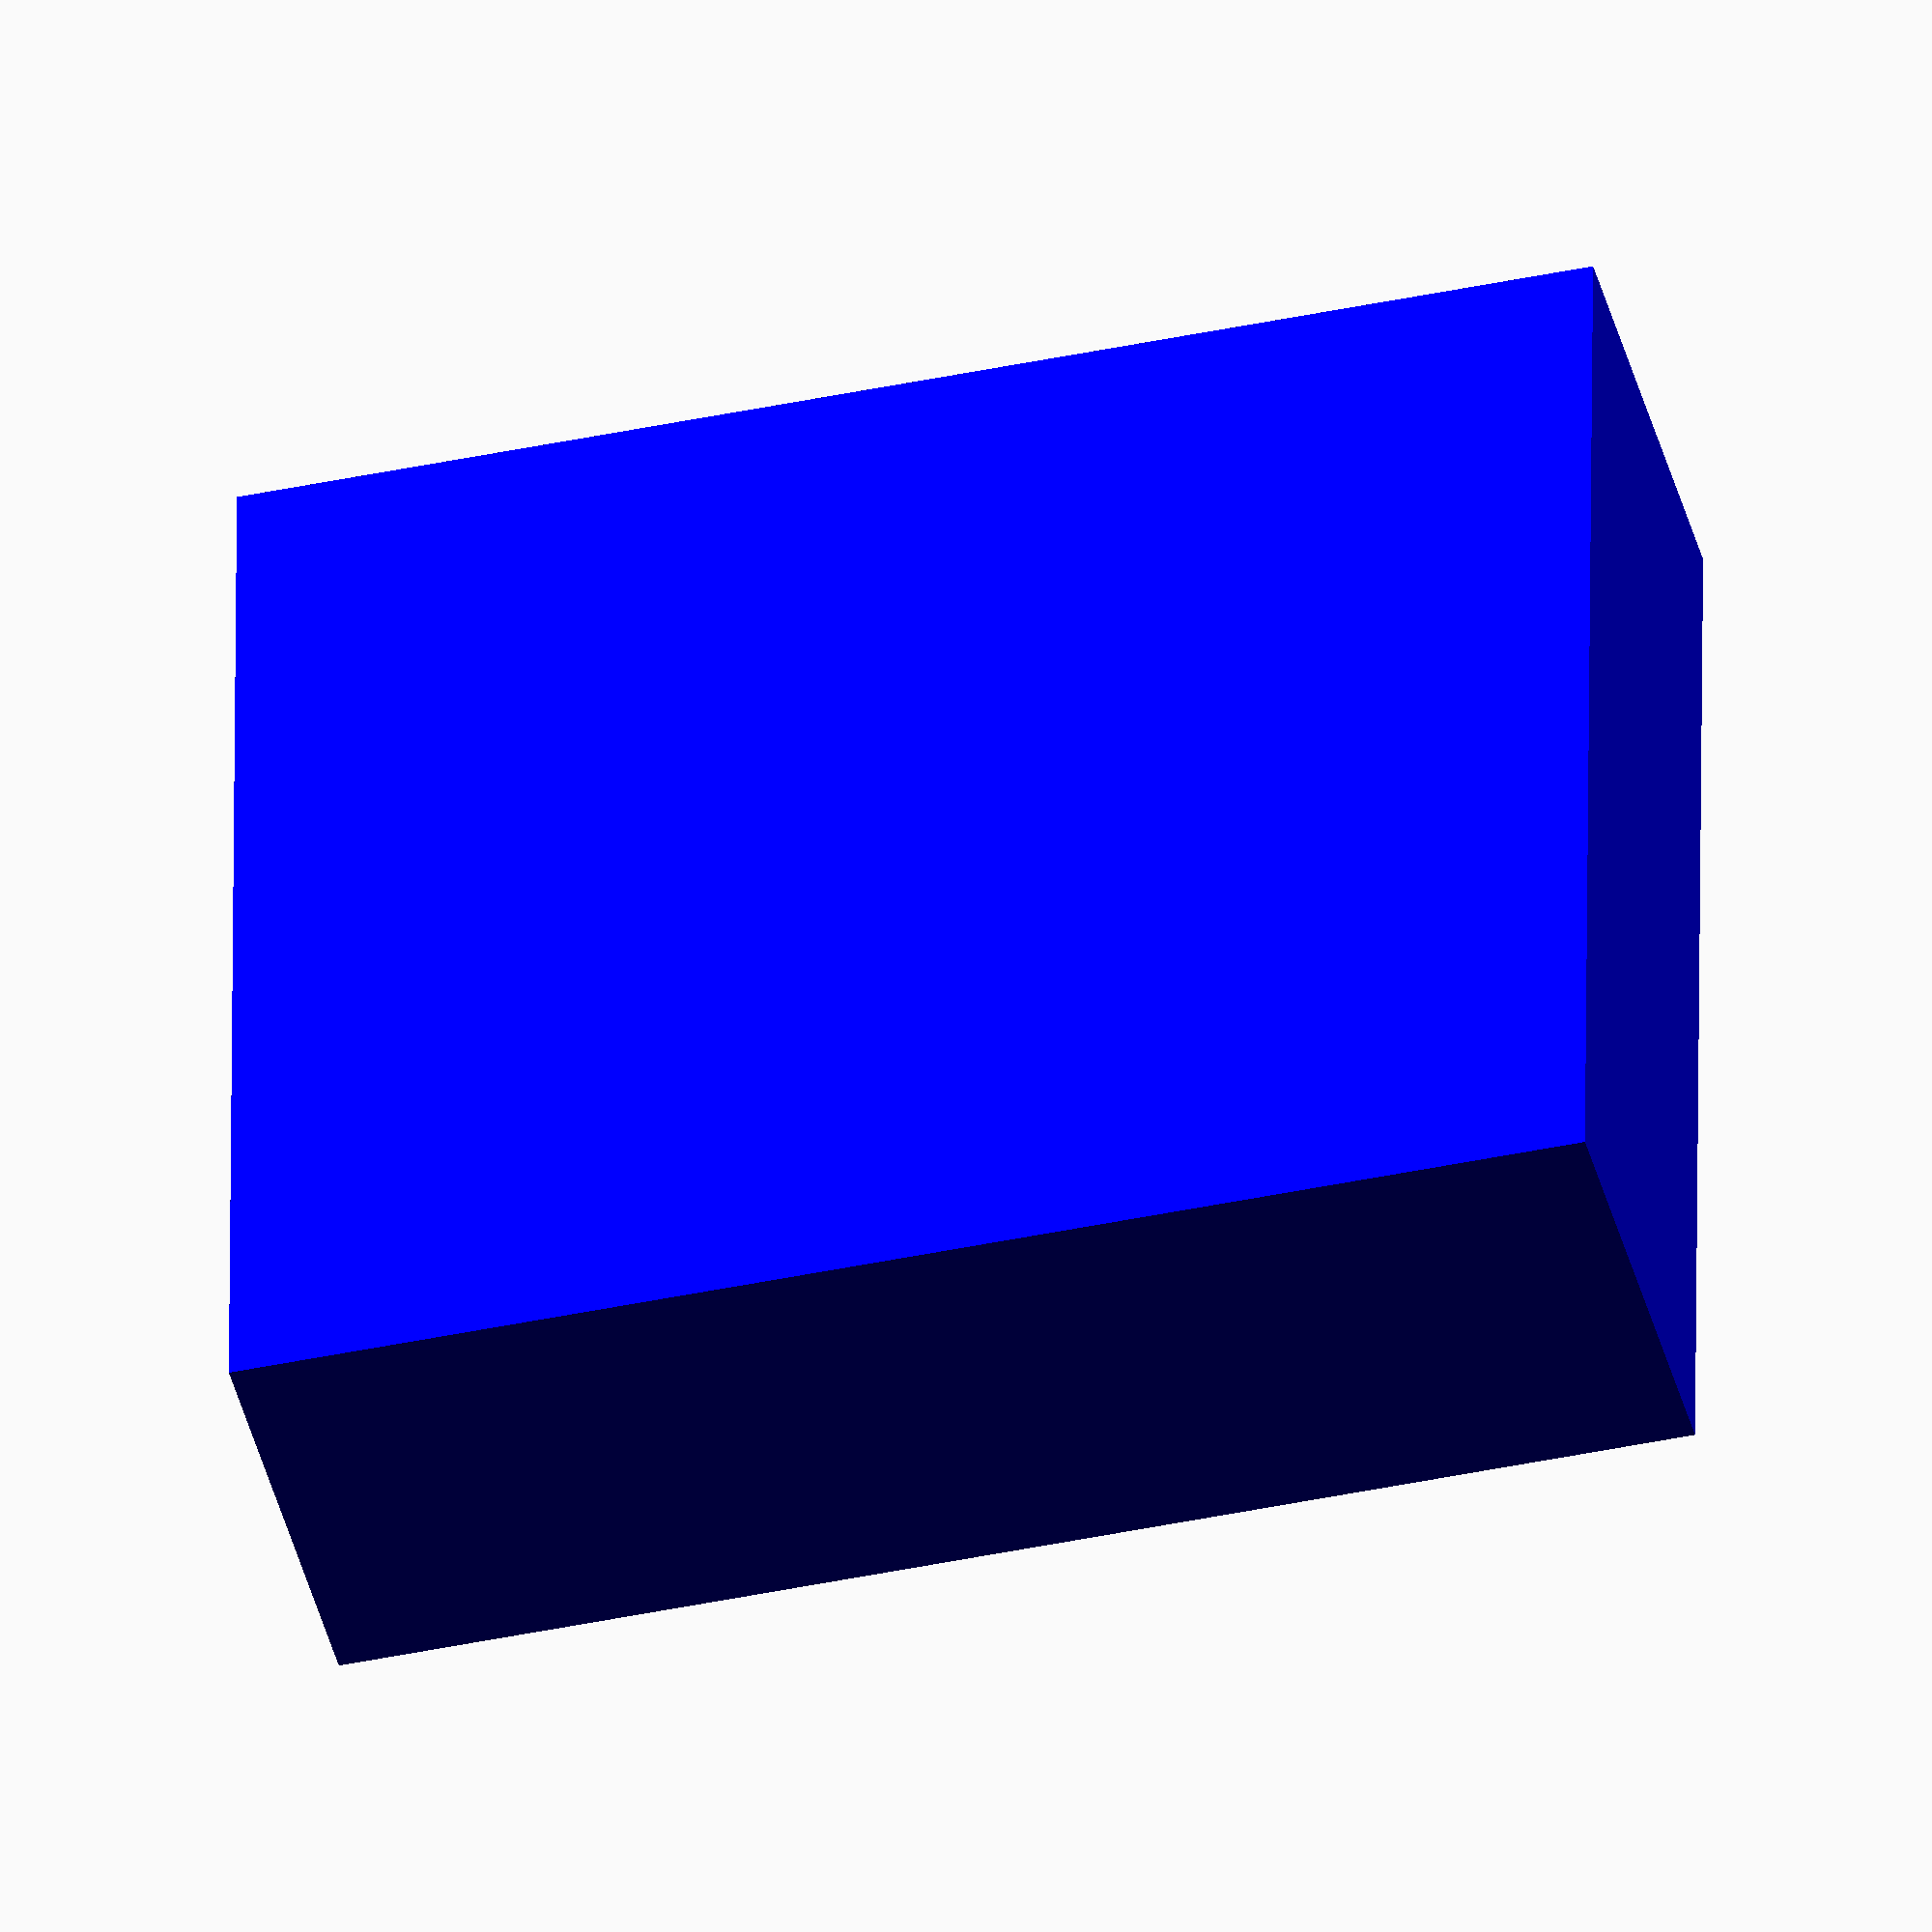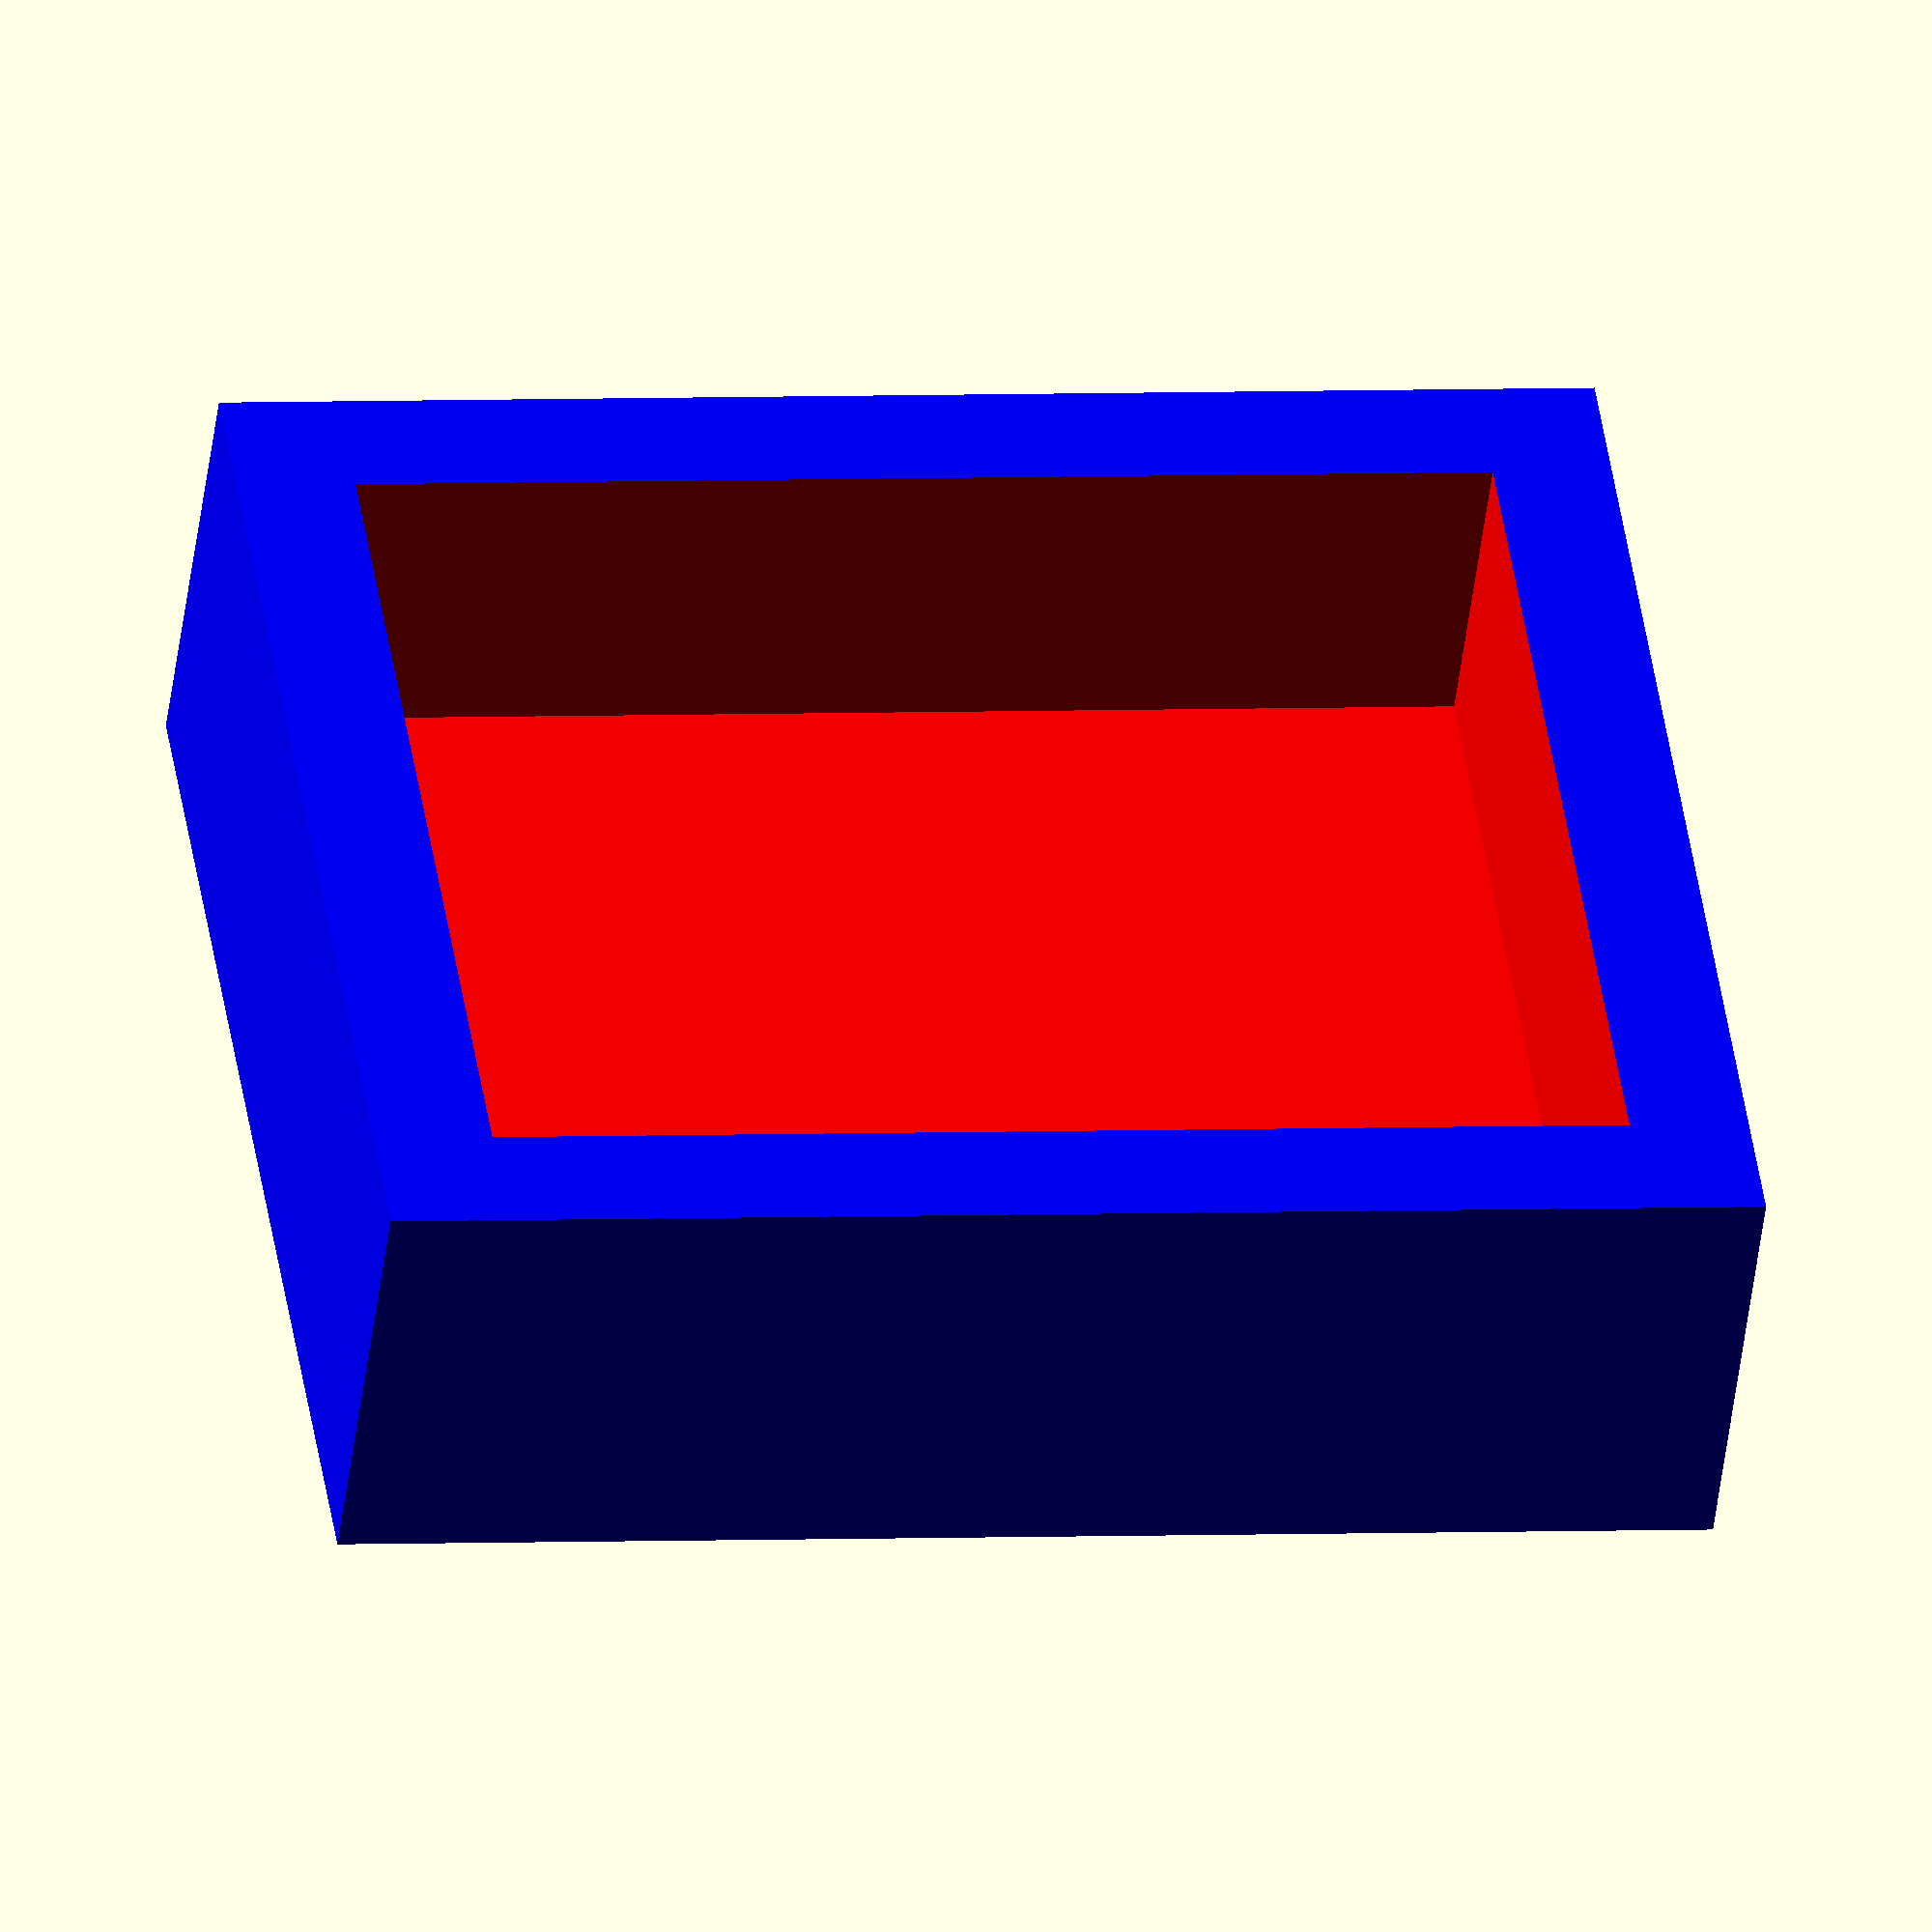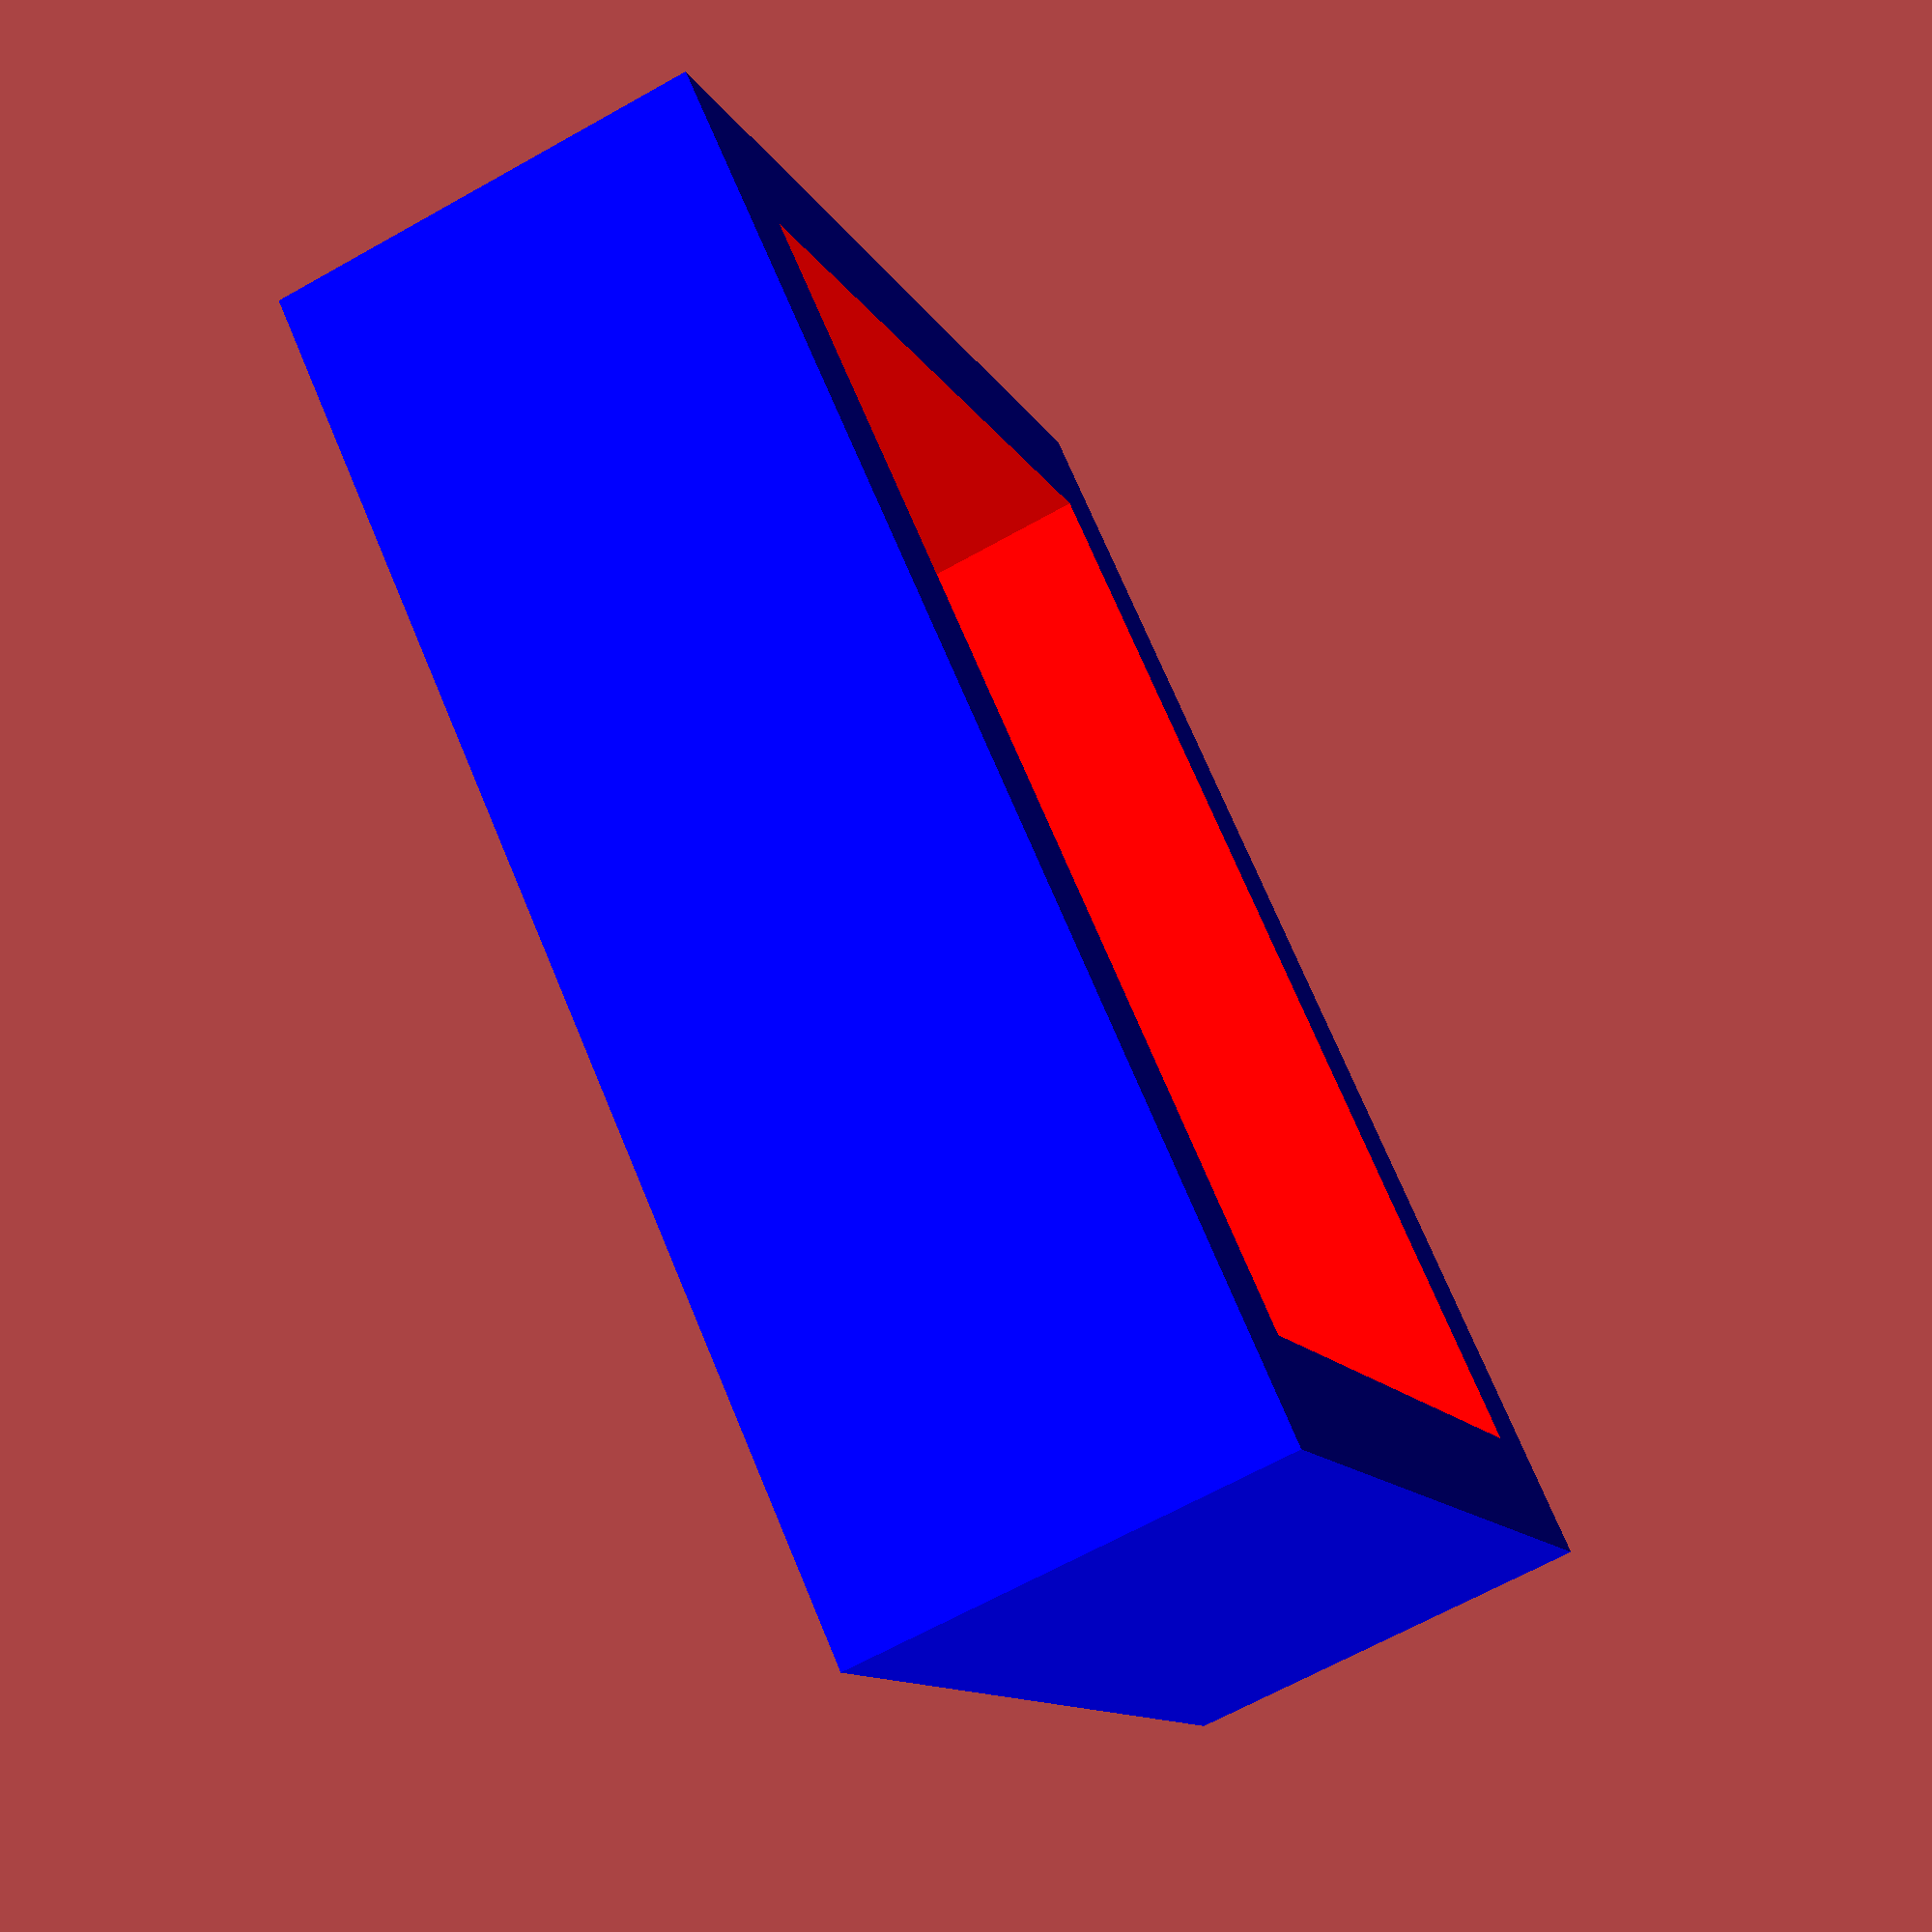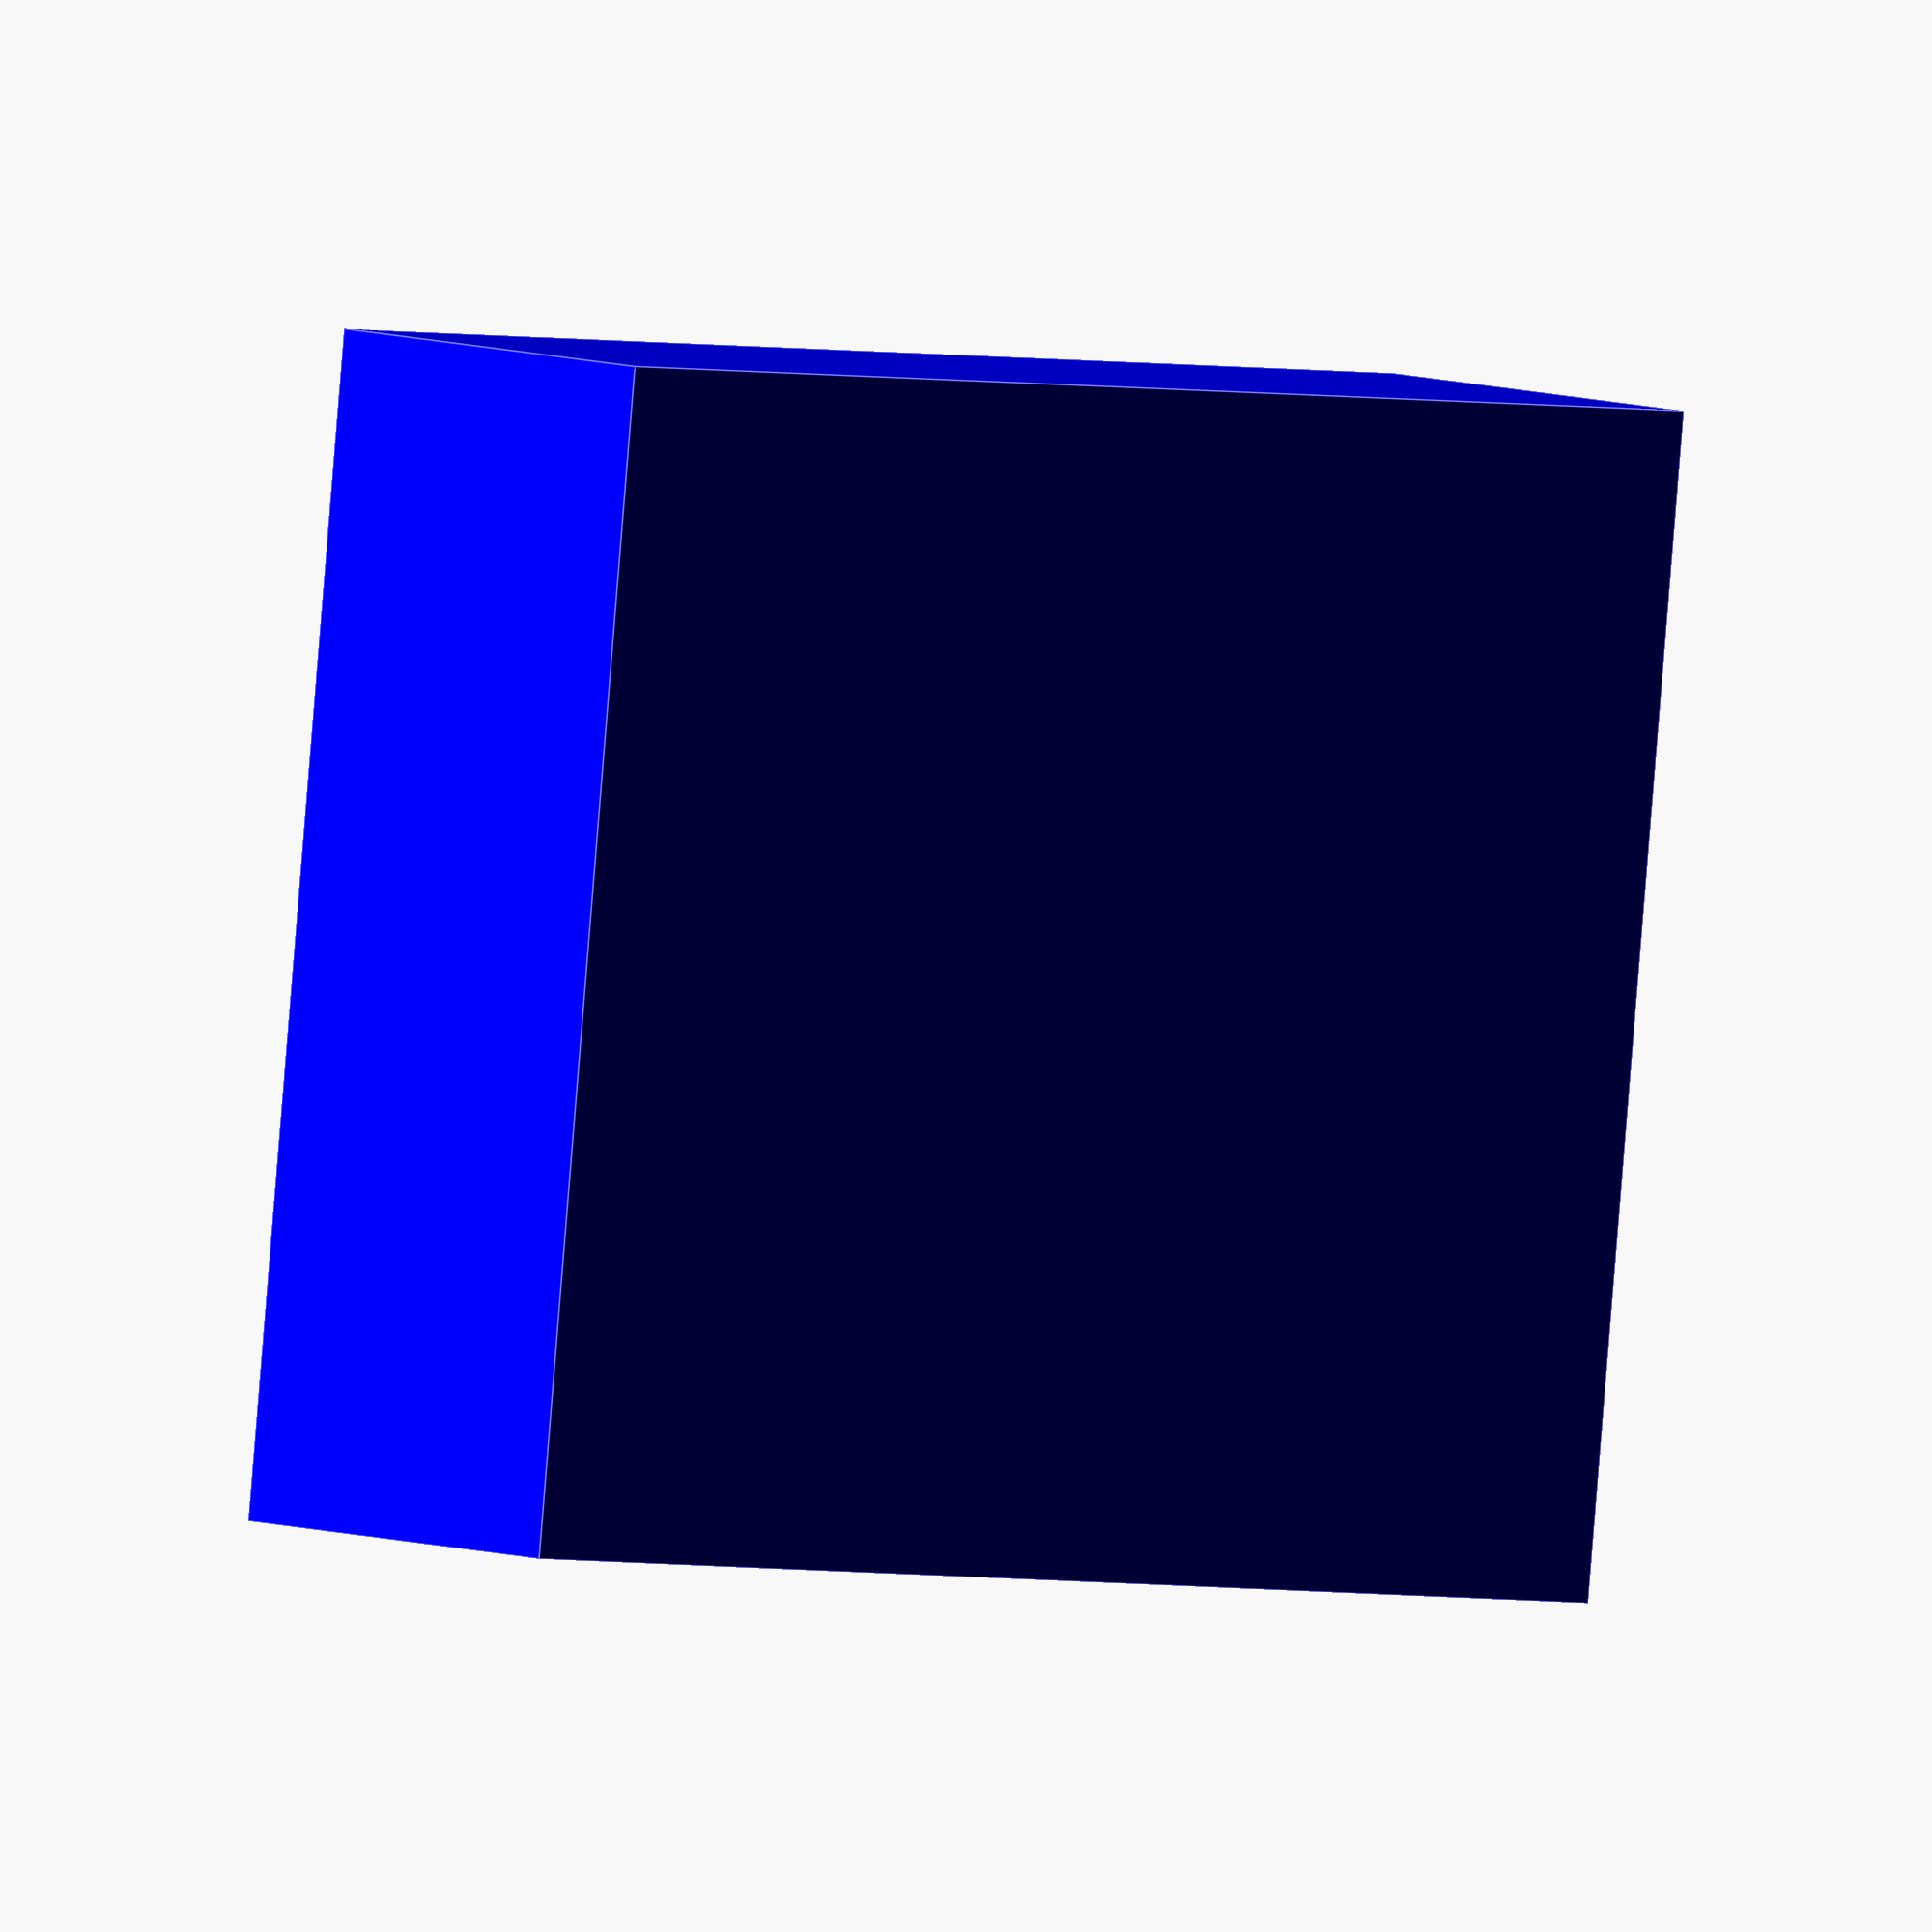
<openscad>
// Exposed parameters
length = 68.6;    // [length] = 68.6;    // Length of Arduino Uno in mm
width = 53.4;     // [width] = 53.4;     // Width of Arduino Uno in mm
height = 15.0;    // [height] = 15.0;    // Approximate height of Arduino Uno in mm
tolerance = 0.1;  // [tolerance] = 0.1;  // Tolerance percentage
generate = false; // [generate] = false;  // Part 1 or Part 2 
plaster_wall_width = 10;

// Calculate the adjusted dimensions with tolerance
adj_length = length * (1 + tolerance);
adj_width = width * (1 + tolerance);
adj_height = height * (1 + tolerance);

// Create the box with adjusted dimensions
module parametric_box(h, w, l) {
    translate([plaster_wall_width, plaster_wall_width, -0.01])
        cube([w, l, h]);
}

// Create the red box with adjusted dimensions
module mold_box(h, w, l, scale, colorName) {
    color(colorName)
            cube([w + scale, l+ scale, h+ scale/2]);
}

module plaster_box(){
    // INVERSE MOLD
              
}
module inversebox1(){
    difference(){
        difference(){
            mold_box(adj_height + 1 * (plaster_wall_width), adj_width + 2 * (plaster_wall_width), adj_length + 2 * (plaster_wall_width), 2 * (plaster_wall_width), "blue");

            translate([plaster_wall_width, plaster_wall_width, -0.01])
                difference() {
                    mold_box(adj_height, adj_width, adj_length, 2 * (plaster_wall_width), "red");
                    parametric_box(adj_height, adj_width, adj_length);
                };
        }
        
        // REMOVING PART 2 of the INVERSE MOLD
        translate([plaster_wall_width -1, plaster_wall_width-1, -1.01])
            parametric_box(adj_height + 2, adj_width + 2, adj_length +2);  
    }
}
module inversebox2(){
    intersection(){
        difference(){
            mold_box(adj_height + 1 * (plaster_wall_width), adj_width + 2 * (plaster_wall_width), adj_length + 2 * (plaster_wall_width), 2 * (plaster_wall_width), "blue");

            translate([plaster_wall_width, plaster_wall_width, -0.01])
                difference() {
                    mold_box(adj_height, adj_width, adj_length, 2 * (plaster_wall_width), "red");
                    parametric_box(adj_height, adj_width, adj_length);
                };
        }
        
        // REMOVING PART 2 of the INVERSE MOLD
        translate([plaster_wall_width -1, plaster_wall_width-1, -1.01])
            parametric_box(adj_height + 2, adj_width + 2, adj_length +2);  
    }
}
module top_mold_lid(w, l){
    translate([0, 0, -plaster_wall_width])
        color("green")
            cube([w + plaster_wall_width *  4, l + plaster_wall_width *  4, plaster_wall_width]);
}
 module part2(){
    translate([0, 0, -50])
        union(){
            inversebox2();
            top_mold_lid(adj_width, adj_length);
        }
    }
//inversebox1();
if(generate){
    part2();
}else{
   rotate([0,180, 0])
    inversebox1();
}

</openscad>
<views>
elev=223.1 azim=89.6 roll=345.6 proj=o view=wireframe
elev=47.3 azim=81.7 roll=353.1 proj=o view=solid
elev=246.5 azim=308.4 roll=240.7 proj=p view=wireframe
elev=353.5 azim=83.9 roll=138.9 proj=o view=edges
</views>
